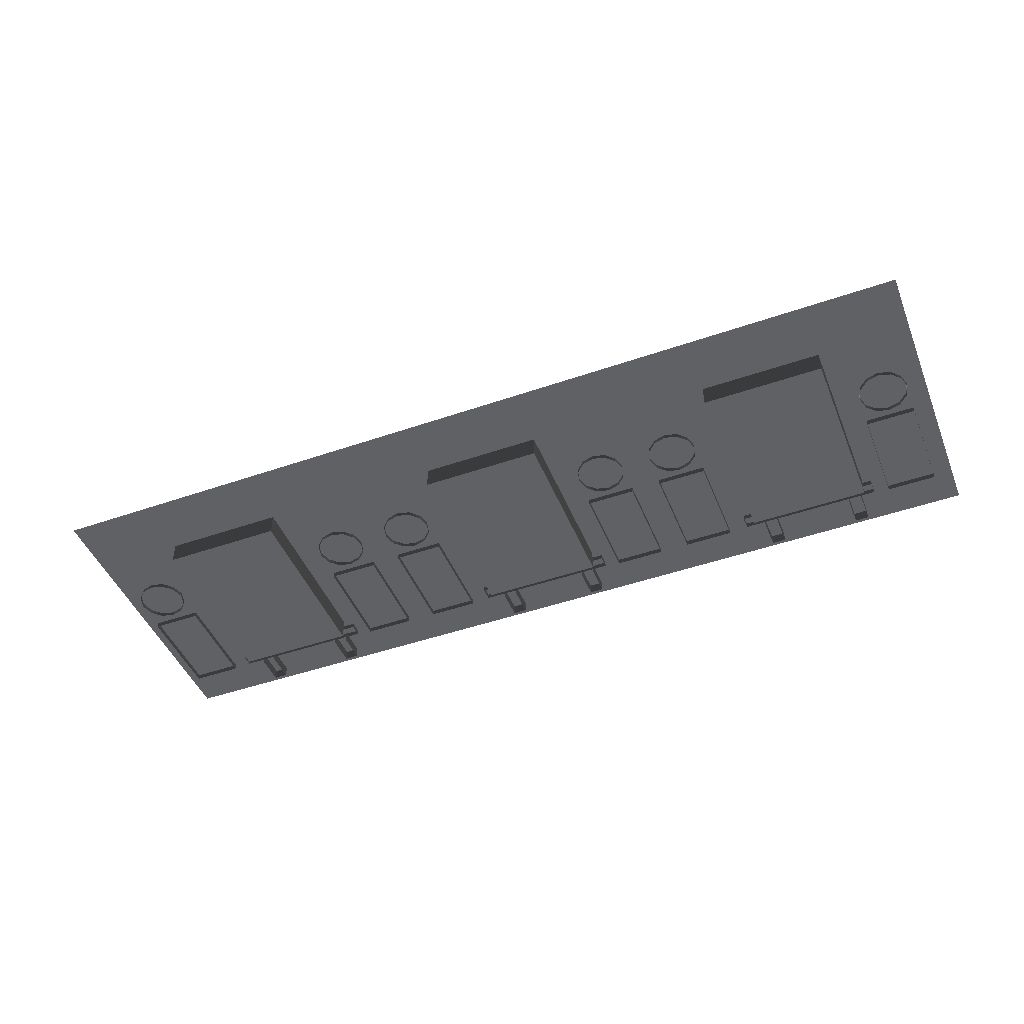
<metadata>
{"format":"obj","ext":"obj","renderer":"f3d","projection":"perspective","resolution":1024,"background":"white","views":[{"elev":-46.5,"azim":21.6,"up":"+Z"}]}
</metadata>
<code>
v 1.209e-08 -157.5 0.000244
v 1.018e-05 -143.7 11.37
v 1.209e-08 -143.7 0.000244
v -472.4 -157.5 0.0002534
v -472.4 -143.7 0.0002534
v -472.4 -143.7 11.37
v -47.58 -125.4 -11.19
v -109.9 -125.4 -11.19
v -109.9 -32.12 -11.19
v -47.58 -32.12 -11.19
v -47.58 -125.4 4.993e-06
v -47.58 -125.4 -11.19
v -47.58 -32.12 -11.19
v -47.58 -32.12 4.993e-06
v -47.58 -32.12 4.993e-06
v -47.58 -32.12 -11.19
v -109.9 -32.12 -11.19
v -109.9 -32.12 4.392e-06
v -109.9 -32.12 4.392e-06
v -109.9 -32.12 -11.19
v -109.9 -125.4 -11.19
v -109.9 -125.4 4.392e-06
v -109.9 -125.4 4.392e-06
v -109.9 -125.4 -11.19
v -47.58 -125.4 -11.19
v -47.58 -125.4 4.993e-06
v -116 -22.27 -2.636
v -43.07 -22.27 -2.636
v -43.07 -22.27 12.98
v -116 -22.27 12.98
v -116 -28.78 -2.636
v -116 -28.78 12.98
v -43.07 -28.78 12.98
v -43.07 -28.78 -2.636
v -43.07 -22.27 -2.636
v -43.07 -28.78 -2.636
v -43.07 -28.78 12.98
v -43.07 -22.27 12.98
v -43.07 -22.27 12.98
v -43.07 -28.78 12.98
v -116 -28.78 12.98
v -116 -22.27 12.98
v -116 -22.27 12.98
v -116 -28.78 12.98
v -116 -28.78 -2.636
v -116 -22.27 -2.636
v -57.47 -7.339 -5.425
v -50.44 -7.339 -5.425
v -50.44 -7.339 1.453
v -57.47 -7.339 1.453
v -50.44 -7.339 -5.425
v -50.44 -23.11 -5.425
v -50.44 -23.11 10.19
v -50.44 -7.339 1.453
v -50.44 -7.339 1.453
v -50.44 -23.11 10.19
v -57.47 -23.11 10.19
v -57.47 -7.339 1.453
v -57.47 -7.339 1.453
v -57.47 -23.11 10.19
v -57.47 -23.11 -5.425
v -57.47 -7.339 -5.425
v -35.1 -72.19 3.614
v -35.1 -21.44 3.614
v -9.724 -21.44 3.614
v -9.724 -72.19 3.614
v -35.1 -72.19 -2.832
v -35.1 -72.19 3.614
v -9.724 -72.19 3.614
v -9.724 -72.19 -2.832
v -9.724 -72.19 -2.832
v -9.724 -72.19 3.614
v -9.724 -21.44 3.614
v -9.724 -21.44 -2.832
v -9.724 -21.44 -2.832
v -9.724 -21.44 3.614
v -35.1 -21.44 3.614
v -35.1 -21.44 -2.832
v -35.1 -21.44 -2.832
v -35.1 -21.44 3.614
v -35.1 -72.19 3.614
v -35.1 -72.19 -2.832
v -11.19 -83.43 -2.104
v -15.8 -78.82 1.973
v -15.8 -78.82 -2.104
v -11.19 -83.43 1.973
v -9.506 -89.72 -2.104
v -9.506 -89.72 1.973
v -11.19 -96.01 -2.104
v -9.506 -89.72 1.973
v -9.506 -89.72 -2.104
v -11.19 -96.01 1.973
v -15.8 -100.6 -2.104
v -15.8 -100.6 1.973
v -22.09 -102.3 -2.104
v -22.09 -102.3 1.973
v -28.38 -100.6 -2.104
v -22.09 -102.3 1.973
v -22.09 -102.3 -2.104
v -28.38 -100.6 1.973
v -32.98 -96.01 -2.104
v -32.98 -96.01 1.973
v -34.67 -89.72 -2.104
v -34.67 -89.72 1.973
v -32.98 -83.43 -2.104
v -34.67 -89.72 1.973
v -34.67 -89.72 -2.104
v -32.98 -83.43 1.973
v -28.38 -78.82 -2.104
v -28.38 -78.82 1.973
v -22.09 -77.14 -2.104
v -22.09 -77.14 1.973
v -15.8 -78.82 -2.104
v -22.09 -77.14 1.973
v -22.09 -77.14 -2.104
v -15.8 -78.82 1.973
v -11.19 -83.43 1.973
v -9.506 -89.72 1.973
v -11.19 -96.01 1.973
v -15.8 -78.82 1.973
v -15.8 -100.6 1.973
v -22.09 -77.14 1.973
v -22.09 -102.3 1.973
v -28.38 -78.82 1.973
v -28.38 -100.6 1.973
v -32.98 -83.43 1.973
v -32.98 -96.01 1.973
v -34.67 -89.72 1.973
v -151.5 -72.19 3.614
v -151.5 -21.44 3.614
v -126.2 -21.44 3.614
v -126.2 -72.19 3.614
v -151.5 -72.19 -2.832
v -151.5 -72.19 3.614
v -126.2 -72.19 3.614
v -126.2 -72.19 -2.832
v -126.2 -72.19 -2.832
v -126.2 -72.19 3.614
v -126.2 -21.44 3.614
v -126.2 -21.44 -2.832
v -126.2 -21.44 -2.832
v -126.2 -21.44 3.614
v -151.5 -21.44 3.614
v -151.5 -21.44 -2.832
v -151.5 -21.44 -2.832
v -151.5 -21.44 3.614
v -151.5 -72.19 3.614
v -151.5 -72.19 -2.832
v -127.6 -83.43 -2.104
v -132.2 -78.82 1.973
v -132.2 -78.82 -2.104
v -127.6 -83.43 1.973
v -126 -89.72 -2.104
v -126 -89.72 1.973
v -127.6 -96.01 -2.104
v -126 -89.72 1.973
v -126 -89.72 -2.104
v -127.6 -96.01 1.973
v -132.2 -100.6 -2.104
v -132.2 -100.6 1.973
v -138.5 -102.3 -2.104
v -138.5 -102.3 1.973
v -144.8 -100.6 -2.104
v -138.5 -102.3 1.973
v -138.5 -102.3 -2.104
v -144.8 -100.6 1.973
v -149.4 -96.01 -2.104
v -149.4 -96.01 1.973
v -151.1 -89.72 -2.104
v -151.1 -89.72 1.973
v -149.4 -83.43 -2.104
v -151.1 -89.72 1.973
v -151.1 -89.72 -2.104
v -149.4 -83.43 1.973
v -144.8 -78.82 -2.104
v -144.8 -78.82 1.973
v -138.5 -77.14 -2.104
v -138.5 -77.14 1.973
v -132.2 -78.82 -2.104
v -138.5 -77.14 1.973
v -138.5 -77.14 -2.104
v -132.2 -78.82 1.973
v -127.6 -83.43 1.973
v -126 -89.72 1.973
v -127.6 -96.01 1.973
v -132.2 -78.82 1.973
v -132.2 -100.6 1.973
v -138.5 -77.14 1.973
v -138.5 -102.3 1.973
v -144.8 -78.82 1.973
v -144.8 -100.6 1.973
v -149.4 -83.43 1.973
v -149.4 -96.01 1.973
v -151.1 -89.72 1.973
v -205.1 -125.4 -11.19
v -267.4 -125.4 -11.19
v -267.4 -32.12 -11.19
v -205.1 -32.12 -11.19
v -205.1 -125.4 1.438e-05
v -205.1 -125.4 -11.19
v -205.1 -32.12 -11.19
v -205.1 -32.12 -4.394e-06
v -205.1 -32.12 -4.394e-06
v -205.1 -32.12 -11.19
v -267.4 -32.12 -11.19
v -267.4 -32.12 -4.995e-06
v -267.4 -32.12 -4.995e-06
v -267.4 -32.12 -11.19
v -267.4 -125.4 -11.19
v -267.4 -125.4 1.378e-05
v -267.4 -125.4 1.378e-05
v -267.4 -125.4 -11.19
v -205.1 -125.4 -11.19
v -205.1 -125.4 1.438e-05
v -273.4 -22.27 -2.636
v -200.6 -22.27 -2.636
v -200.6 -22.27 12.98
v -273.4 -22.27 12.98
v -273.4 -28.78 -2.636
v -273.4 -28.78 12.98
v -200.6 -28.78 12.98
v -200.6 -28.78 -2.636
v -200.6 -22.27 -2.636
v -200.6 -28.78 -2.636
v -200.6 -28.78 12.98
v -200.6 -22.27 12.98
v -200.6 -22.27 12.98
v -200.6 -28.78 12.98
v -273.4 -28.78 12.98
v -273.4 -22.27 12.98
v -273.4 -22.27 12.98
v -273.4 -28.78 12.98
v -273.4 -28.78 -2.636
v -273.4 -22.27 -2.636
v -215 -7.339 -5.425
v -207.9 -7.339 -5.425
v -207.9 -7.339 1.453
v -215 -7.339 1.453
v -207.9 -7.339 -5.425
v -207.9 -23.11 -5.425
v -207.9 -23.11 10.19
v -207.9 -7.339 1.453
v -207.9 -7.339 1.453
v -207.9 -23.11 10.19
v -215 -23.11 10.19
v -215 -7.339 1.453
v -215 -7.339 1.453
v -215 -23.11 10.19
v -215 -23.11 -5.425
v -215 -7.339 -5.425
v -192.6 -72.19 3.614
v -192.6 -21.44 3.614
v -167.2 -21.44 3.614
v -167.2 -72.19 3.614
v -192.6 -72.19 -2.832
v -192.6 -72.19 3.614
v -167.2 -72.19 3.614
v -167.2 -72.19 -2.832
v -167.2 -72.19 -2.832
v -167.2 -72.19 3.614
v -167.2 -21.44 3.614
v -167.2 -21.44 -2.832
v -167.2 -21.44 -2.832
v -167.2 -21.44 3.614
v -192.6 -21.44 3.614
v -192.6 -21.44 -2.832
v -192.6 -21.44 -2.832
v -192.6 -21.44 3.614
v -192.6 -72.19 3.614
v -192.6 -72.19 -2.832
v -168.7 -83.43 -2.104
v -173.3 -78.82 1.973
v -173.3 -78.82 -2.104
v -168.7 -83.43 1.973
v -167 -89.72 -2.104
v -167 -89.72 1.973
v -168.7 -96.01 -2.104
v -167 -89.72 1.973
v -167 -89.72 -2.104
v -168.7 -96.01 1.973
v -173.3 -100.6 -2.104
v -173.3 -100.6 1.973
v -179.6 -102.3 -2.104
v -179.6 -102.3 1.973
v -185.9 -100.6 -2.104
v -179.6 -102.3 1.973
v -179.6 -102.3 -2.104
v -185.9 -100.6 1.973
v -190.5 -96.01 -2.104
v -190.5 -96.01 1.973
v -192.2 -89.72 -2.104
v -192.2 -89.72 1.973
v -190.5 -83.43 -2.104
v -192.2 -89.72 1.973
v -192.2 -89.72 -2.104
v -190.5 -83.43 1.973
v -185.9 -78.82 -2.104
v -185.9 -78.82 1.973
v -179.6 -77.14 -2.104
v -179.6 -77.14 1.973
v -173.3 -78.82 -2.104
v -179.6 -77.14 1.973
v -179.6 -77.14 -2.104
v -173.3 -78.82 1.973
v -168.7 -83.43 1.973
v -167 -89.72 1.973
v -168.7 -96.01 1.973
v -173.3 -78.82 1.973
v -173.3 -100.6 1.973
v -179.6 -77.14 1.973
v -179.6 -102.3 1.973
v -185.9 -78.82 1.973
v -185.9 -100.6 1.973
v -190.5 -83.43 1.973
v -190.5 -96.01 1.973
v -192.2 -89.72 1.973
v -309.1 -72.19 3.614
v -309.1 -21.44 3.614
v -283.7 -21.44 3.614
v -283.7 -72.19 3.614
v -309.1 -72.19 -2.832
v -309.1 -72.19 3.614
v -283.7 -72.19 3.614
v -283.7 -72.19 -2.832
v -283.7 -72.19 -2.832
v -283.7 -72.19 3.614
v -283.7 -21.44 3.614
v -283.7 -21.44 -2.832
v -283.7 -21.44 -2.832
v -283.7 -21.44 3.614
v -309.1 -21.44 3.614
v -309.1 -21.44 -2.832
v -309.1 -21.44 -2.832
v -309.1 -21.44 3.614
v -309.1 -72.19 3.614
v -309.1 -72.19 -2.832
v -285.2 -83.43 -2.104
v -289.8 -78.82 1.973
v -289.8 -78.82 -2.104
v -285.2 -83.43 1.973
v -283.5 -89.72 -2.104
v -283.5 -89.72 1.973
v -285.2 -96.01 -2.104
v -283.5 -89.72 1.973
v -283.5 -89.72 -2.104
v -285.2 -96.01 1.973
v -289.8 -100.6 -2.104
v -289.8 -100.6 1.973
v -296.1 -102.3 -2.104
v -296.1 -102.3 1.973
v -302.4 -100.6 -2.104
v -296.1 -102.3 1.973
v -296.1 -102.3 -2.104
v -302.4 -100.6 1.973
v -307 -96.01 -2.104
v -307 -96.01 1.973
v -308.7 -89.72 -2.104
v -308.7 -89.72 1.973
v -307 -83.43 -2.104
v -308.7 -89.72 1.973
v -308.7 -89.72 -2.104
v -307 -83.43 1.973
v -302.4 -78.82 -2.104
v -302.4 -78.82 1.973
v -296.1 -77.14 -2.104
v -296.1 -77.14 1.973
v -289.8 -78.82 -2.104
v -296.1 -77.14 1.973
v -296.1 -77.14 -2.104
v -289.8 -78.82 1.973
v -285.2 -83.43 1.973
v -283.5 -89.72 1.973
v -285.2 -96.01 1.973
v -289.8 -78.82 1.973
v -289.8 -100.6 1.973
v -296.1 -77.14 1.973
v -296.1 -102.3 1.973
v -302.4 -78.82 1.973
v -302.4 -100.6 1.973
v -307 -83.43 1.973
v -307 -96.01 1.973
v -308.7 -89.72 1.973
v -362.5 -125.4 -11.19
v -424.9 -125.4 -11.19
v -424.9 -32.12 -11.19
v -362.5 -32.12 -11.19
v -362.5 -125.4 4.992e-06
v -362.5 -125.4 -11.19
v -362.5 -32.12 -11.19
v -362.5 -32.12 4.992e-06
v -362.5 -32.12 4.992e-06
v -362.5 -32.12 -11.19
v -424.9 -32.12 -11.19
v -424.9 -32.12 4.392e-06
v -424.9 -32.12 4.392e-06
v -424.9 -32.12 -11.19
v -424.9 -125.4 -11.19
v -424.9 -125.4 4.392e-06
v -424.9 -125.4 4.392e-06
v -424.9 -125.4 -11.19
v -362.5 -125.4 -11.19
v -362.5 -125.4 4.992e-06
v -430.9 -22.27 -2.636
v -358 -22.27 -2.636
v -358 -22.27 12.98
v -430.9 -22.27 12.98
v -430.9 -28.78 -2.636
v -430.9 -28.78 12.98
v -358 -28.78 12.98
v -358 -28.78 -2.636
v -358 -22.27 -2.636
v -358 -28.78 -2.636
v -358 -28.78 12.98
v -358 -22.27 12.98
v -358 -22.27 12.98
v -358 -28.78 12.98
v -430.9 -28.78 12.98
v -430.9 -22.27 12.98
v -430.9 -22.27 12.98
v -430.9 -28.78 12.98
v -430.9 -28.78 -2.636
v -430.9 -22.27 -2.636
v -372.4 -7.339 -5.425
v -365.4 -7.339 -5.425
v -365.4 -7.339 1.453
v -372.4 -7.339 1.453
v -365.4 -7.339 -5.425
v -365.4 -23.11 -5.425
v -365.4 -23.11 10.19
v -365.4 -7.339 1.453
v -365.4 -7.339 1.453
v -365.4 -23.11 10.19
v -372.4 -23.11 10.19
v -372.4 -7.339 1.453
v -372.4 -7.339 1.453
v -372.4 -23.11 10.19
v -372.4 -23.11 -5.425
v -372.4 -7.339 -5.425
v -350.1 -72.19 3.614
v -350.1 -21.44 3.614
v -324.7 -21.44 3.614
v -324.7 -72.19 3.614
v -350.1 -72.19 -2.832
v -350.1 -72.19 3.614
v -324.7 -72.19 3.614
v -324.7 -72.19 -2.832
v -324.7 -72.19 -2.832
v -324.7 -72.19 3.614
v -324.7 -21.44 3.614
v -324.7 -21.44 -2.832
v -324.7 -21.44 -2.832
v -324.7 -21.44 3.614
v -350.1 -21.44 3.614
v -350.1 -21.44 -2.832
v -350.1 -21.44 -2.832
v -350.1 -21.44 3.614
v -350.1 -72.19 3.614
v -350.1 -72.19 -2.832
v -326.2 -83.43 -2.104
v -330.8 -78.82 1.973
v -330.8 -78.82 -2.104
v -326.2 -83.43 1.973
v -324.5 -89.72 -2.104
v -324.5 -89.72 1.973
v -326.2 -96.01 -2.104
v -324.5 -89.72 1.973
v -324.5 -89.72 -2.104
v -326.2 -96.01 1.973
v -330.8 -100.6 -2.104
v -330.8 -100.6 1.973
v -337 -102.3 -2.104
v -337 -102.3 1.973
v -343.3 -100.6 -2.104
v -337 -102.3 1.973
v -337 -102.3 -2.104
v -343.3 -100.6 1.973
v -347.9 -96.01 -2.104
v -347.9 -96.01 1.973
v -349.6 -89.72 -2.104
v -349.6 -89.72 1.973
v -347.9 -83.43 -2.104
v -349.6 -89.72 1.973
v -349.6 -89.72 -2.104
v -347.9 -83.43 1.973
v -343.3 -78.82 -2.104
v -343.3 -78.82 1.973
v -337 -77.14 -2.104
v -337 -77.14 1.973
v -330.8 -78.82 -2.104
v -337 -77.14 1.973
v -337 -77.14 -2.104
v -330.8 -78.82 1.973
v -326.2 -83.43 1.973
v -324.5 -89.72 1.973
v -326.2 -96.01 1.973
v -330.8 -78.82 1.973
v -330.8 -100.6 1.973
v -337 -77.14 1.973
v -337 -102.3 1.973
v -343.3 -78.82 1.973
v -343.3 -100.6 1.973
v -347.9 -83.43 1.973
v -347.9 -96.01 1.973
v -349.6 -89.72 1.973
v -466.3 -72.19 3.614
v -466.3 -21.44 3.614
v -441 -21.44 3.614
v -441 -72.19 3.614
v -466.3 -72.19 -2.832
v -466.3 -72.19 3.614
v -441 -72.19 3.614
v -441 -72.19 -2.832
v -441 -72.19 -2.832
v -441 -72.19 3.614
v -441 -21.44 3.614
v -441 -21.44 -2.832
v -441 -21.44 -2.832
v -441 -21.44 3.614
v -466.3 -21.44 3.614
v -466.3 -21.44 -2.832
v -466.3 -21.44 -2.832
v -466.3 -21.44 3.614
v -466.3 -72.19 3.614
v -466.3 -72.19 -2.832
v -442.4 -83.43 -2.104
v -447 -78.82 1.973
v -447 -78.82 -2.104
v -442.4 -83.43 1.973
v -440.8 -89.72 -2.104
v -440.8 -89.72 1.973
v -442.4 -96.01 -2.104
v -440.8 -89.72 1.973
v -440.8 -89.72 -2.104
v -442.4 -96.01 1.973
v -447 -100.6 -2.104
v -447 -100.6 1.973
v -453.3 -102.3 -2.104
v -453.3 -102.3 1.973
v -459.6 -100.6 -2.104
v -453.3 -102.3 1.973
v -453.3 -102.3 -2.104
v -459.6 -100.6 1.973
v -464.2 -96.01 -2.104
v -464.2 -96.01 1.973
v -465.9 -89.72 -2.104
v -465.9 -89.72 1.973
v -464.2 -83.43 -2.104
v -465.9 -89.72 1.973
v -465.9 -89.72 -2.104
v -464.2 -83.43 1.973
v -459.6 -78.82 -2.104
v -459.6 -78.82 1.973
v -453.3 -77.14 -2.104
v -453.3 -77.14 1.973
v -447 -78.82 -2.104
v -453.3 -77.14 1.973
v -453.3 -77.14 -2.104
v -447 -78.82 1.973
v -442.4 -83.43 1.973
v -440.8 -89.72 1.973
v -442.4 -96.01 1.973
v -447 -78.82 1.973
v -447 -100.6 1.973
v -453.3 -77.14 1.973
v -453.3 -102.3 1.973
v -459.6 -78.82 1.973
v -459.6 -100.6 1.973
v -464.2 -83.43 1.973
v -464.2 -96.01 1.973
v -465.9 -89.72 1.973
v -105.3 -7.339 -5.425
v -98.31 -7.339 -5.425
v -98.31 -7.339 1.453
v -105.3 -7.339 1.453
v -98.31 -7.339 -5.425
v -98.31 -23.11 -5.425
v -98.31 -23.11 10.19
v -98.31 -7.339 1.453
v -98.31 -7.339 1.453
v -98.31 -23.11 10.19
v -105.3 -23.11 10.19
v -105.3 -7.339 1.453
v -105.3 -7.339 1.453
v -105.3 -23.11 10.19
v -105.3 -23.11 -5.425
v -105.3 -7.339 -5.425
v -262.8 -7.339 -5.425
v -255.8 -7.339 -5.425
v -255.8 -7.339 1.453
v -262.8 -7.339 1.453
v -255.8 -7.339 -5.425
v -255.8 -23.11 -5.425
v -255.8 -23.11 10.19
v -255.8 -7.339 1.453
v -255.8 -7.339 1.453
v -255.8 -23.11 10.19
v -262.8 -23.11 10.19
v -262.8 -7.339 1.453
v -262.8 -7.339 1.453
v -262.8 -23.11 10.19
v -262.8 -23.11 -5.425
v -262.8 -7.339 -5.425
v -420.3 -7.339 -5.425
v -413.3 -7.339 -5.425
v -413.3 -7.339 1.453
v -420.3 -7.339 1.453
v -413.3 -7.339 -5.425
v -413.3 -23.11 -5.425
v -413.3 -23.11 10.19
v -413.3 -7.339 1.453
v -413.3 -7.339 1.453
v -413.3 -23.11 10.19
v -420.3 -23.11 10.19
v -420.3 -7.339 1.453
v -420.3 -7.339 1.453
v -420.3 -23.11 10.19
v -420.3 -23.11 -5.425
v -420.3 -7.339 -5.425
v -157.5 -143.7 11.37
v -157.5 -143.7 0.0002534
v 1.209e-08 -143.7 0.000244
v 1.018e-05 -143.7 11.37
v -157.5 -157.5 0.0002534
v -157.5 -143.7 11.37
v 1.018e-05 -143.7 11.37
v 1.209e-08 -157.5 0.000244
v -315 -143.7 11.37
v -315 -143.7 0.000244
v -157.5 -143.7 0.0002534
v -157.5 -143.7 11.37
v -315 -157.5 0.000244
v -315 -143.7 11.37
v -157.5 -143.7 11.37
v -157.5 -157.5 0.0002534
v -472.4 -143.7 11.37
v -472.4 -143.7 0.0002534
v -315 -143.7 0.000244
v -315 -143.7 11.37
v -472.4 -157.5 0.0002534
v -472.4 -143.7 11.37
v -315 -143.7 11.37
v -315 -157.5 0.000244
v -315 -157.5 1.877e-05
v -362.5 -32.12 4.992e-06
v -315 0.0001126 -1.114e-09
v -472.4 5.786e-14 -8.448e-05
v -362.5 -125.4 4.992e-06
v -424.9 -32.12 4.392e-06
v -424.9 -125.4 4.392e-06
v -472.4 -157.5 -8.448e-05
v -157.5 -157.5 9.386e-06
v -205.1 -32.12 -4.394e-06
v -157.5 0.0001126 9.386e-06
v -315 0.0001126 -1.114e-09
v -205.1 -125.4 1.438e-05
v -267.4 -32.12 -4.995e-06
v -267.4 -125.4 1.378e-05
v -315 -157.5 1.877e-05
v 1.18e-08 -157.5 -7.509e-05
v -47.58 -32.12 4.993e-06
v 1.179e-08 -1.443e-24 -9.387e-05
v -157.5 0.0001126 9.386e-06
v -47.58 -125.4 4.993e-06
v -109.9 -32.12 4.392e-06
v -109.9 -125.4 4.392e-06
v -157.5 -157.5 9.386e-06
g B3_MiddleFloor_6625_108
f 1 3 2
f 4 6 5
f 7 9 8
f 7 10 9
f 11 13 12
f 11 14 13
f 15 17 16
f 15 18 17
f 19 21 20
f 19 22 21
f 23 25 24
f 23 26 25
f 27 29 28
f 27 30 29
f 31 33 32
f 31 34 33
f 35 37 36
f 35 38 37
f 39 41 40
f 39 42 41
f 43 45 44
f 43 46 45
f 47 49 48
f 47 50 49
f 51 53 52
f 51 54 53
f 55 57 56
f 55 58 57
f 59 61 60
f 59 62 61
f 63 65 64
f 63 66 65
f 67 69 68
f 67 70 69
f 71 73 72
f 71 74 73
f 75 77 76
f 75 78 77
f 79 81 80
f 79 82 81
f 83 85 84
f 83 84 86
f 87 83 86
f 87 86 88
f 89 91 90
f 89 90 92
f 93 89 92
f 93 92 94
f 95 93 94
f 95 94 96
f 97 99 98
f 97 98 100
f 101 97 100
f 101 100 102
f 103 101 102
f 103 102 104
f 105 107 106
f 105 106 108
f 109 105 108
f 109 108 110
f 111 109 110
f 111 110 112
f 113 115 114
f 113 114 116
f 117 119 118
f 119 117 120
f 119 120 121
f 121 120 122
f 121 122 123
f 123 122 124
f 123 124 125
f 125 124 126
f 125 126 127
f 127 126 128
f 129 131 130
f 129 132 131
f 133 135 134
f 133 136 135
f 137 139 138
f 137 140 139
f 141 143 142
f 141 144 143
f 145 147 146
f 145 148 147
f 149 151 150
f 149 150 152
f 153 149 152
f 153 152 154
f 155 157 156
f 155 156 158
f 159 155 158
f 159 158 160
f 161 159 160
f 161 160 162
f 163 165 164
f 163 164 166
f 167 163 166
f 167 166 168
f 169 167 168
f 169 168 170
f 171 173 172
f 171 172 174
f 175 171 174
f 175 174 176
f 177 175 176
f 177 176 178
f 179 181 180
f 179 180 182
f 183 185 184
f 185 183 186
f 185 186 187
f 187 186 188
f 187 188 189
f 189 188 190
f 189 190 191
f 191 190 192
f 191 192 193
f 193 192 194
f 195 197 196
f 195 198 197
f 199 201 200
f 199 202 201
f 203 205 204
f 203 206 205
f 207 209 208
f 207 210 209
f 211 213 212
f 211 214 213
f 215 217 216
f 215 218 217
f 219 221 220
f 219 222 221
f 223 225 224
f 223 226 225
f 227 229 228
f 227 230 229
f 231 233 232
f 231 234 233
f 235 237 236
f 235 238 237
f 239 241 240
f 239 242 241
f 243 245 244
f 243 246 245
f 247 249 248
f 247 250 249
f 251 253 252
f 251 254 253
f 255 257 256
f 255 258 257
f 259 261 260
f 259 262 261
f 263 265 264
f 263 266 265
f 267 269 268
f 267 270 269
f 271 273 272
f 271 272 274
f 275 271 274
f 275 274 276
f 277 279 278
f 277 278 280
f 281 277 280
f 281 280 282
f 283 281 282
f 283 282 284
f 285 287 286
f 285 286 288
f 289 285 288
f 289 288 290
f 291 289 290
f 291 290 292
f 293 295 294
f 293 294 296
f 297 293 296
f 297 296 298
f 299 297 298
f 299 298 300
f 301 303 302
f 301 302 304
f 305 307 306
f 307 305 308
f 307 308 309
f 309 308 310
f 309 310 311
f 311 310 312
f 311 312 313
f 313 312 314
f 313 314 315
f 315 314 316
f 317 319 318
f 317 320 319
f 321 323 322
f 321 324 323
f 325 327 326
f 325 328 327
f 329 331 330
f 329 332 331
f 333 335 334
f 333 336 335
f 337 339 338
f 337 338 340
f 341 337 340
f 341 340 342
f 343 345 344
f 343 344 346
f 347 343 346
f 347 346 348
f 349 347 348
f 349 348 350
f 351 353 352
f 351 352 354
f 355 351 354
f 355 354 356
f 357 355 356
f 357 356 358
f 359 361 360
f 359 360 362
f 363 359 362
f 363 362 364
f 365 363 364
f 365 364 366
f 367 369 368
f 367 368 370
f 371 373 372
f 373 371 374
f 373 374 375
f 375 374 376
f 375 376 377
f 377 376 378
f 377 378 379
f 379 378 380
f 379 380 381
f 381 380 382
f 383 385 384
f 383 386 385
f 387 389 388
f 387 390 389
f 391 393 392
f 391 394 393
f 395 397 396
f 395 398 397
f 399 401 400
f 399 402 401
f 403 405 404
f 403 406 405
f 407 409 408
f 407 410 409
f 411 413 412
f 411 414 413
f 415 417 416
f 415 418 417
f 419 421 420
f 419 422 421
f 423 425 424
f 423 426 425
f 427 429 428
f 427 430 429
f 431 433 432
f 431 434 433
f 435 437 436
f 435 438 437
f 439 441 440
f 439 442 441
f 443 445 444
f 443 446 445
f 447 449 448
f 447 450 449
f 451 453 452
f 451 454 453
f 455 457 456
f 455 458 457
f 459 461 460
f 459 460 462
f 463 459 462
f 463 462 464
f 465 467 466
f 465 466 468
f 469 465 468
f 469 468 470
f 471 469 470
f 471 470 472
f 473 475 474
f 473 474 476
f 477 473 476
f 477 476 478
f 479 477 478
f 479 478 480
f 481 483 482
f 481 482 484
f 485 481 484
f 485 484 486
f 487 485 486
f 487 486 488
f 489 491 490
f 489 490 492
f 493 495 494
f 495 493 496
f 495 496 497
f 497 496 498
f 497 498 499
f 499 498 500
f 499 500 501
f 501 500 502
f 501 502 503
f 503 502 504
f 505 507 506
f 505 508 507
f 509 511 510
f 509 512 511
f 513 515 514
f 513 516 515
f 517 519 518
f 517 520 519
f 521 523 522
f 521 524 523
f 525 527 526
f 525 526 528
f 529 525 528
f 529 528 530
f 531 533 532
f 531 532 534
f 535 531 534
f 535 534 536
f 537 535 536
f 537 536 538
f 539 541 540
f 539 540 542
f 543 539 542
f 543 542 544
f 545 543 544
f 545 544 546
f 547 549 548
f 547 548 550
f 551 547 550
f 551 550 552
f 553 551 552
f 553 552 554
f 555 557 556
f 555 556 558
f 559 561 560
f 561 559 562
f 561 562 563
f 563 562 564
f 563 564 565
f 565 564 566
f 565 566 567
f 567 566 568
f 567 568 569
f 569 568 570
f 571 573 572
f 571 574 573
f 575 577 576
f 575 578 577
f 579 581 580
f 579 582 581
f 583 585 584
f 583 586 585
f 587 589 588
f 587 590 589
f 591 593 592
f 591 594 593
f 595 597 596
f 595 598 597
f 599 601 600
f 599 602 601
f 603 605 604
f 603 606 605
f 607 609 608
f 607 610 609
f 611 613 612
f 611 614 613
f 615 617 616
f 615 618 617
f 619 621 620
f 619 622 621
f 623 625 624
f 623 626 625
f 627 629 628
f 627 630 629
f 631 633 632
f 631 634 633
f 635 637 636
f 635 638 637
f 639 641 640
f 639 642 641
f 643 645 644
f 644 645 646
f 643 644 647
f 644 646 648
f 649 643 647
f 646 649 648
f 649 650 643
f 646 650 649
f 651 653 652
f 652 653 654
f 651 652 655
f 652 654 656
f 657 651 655
f 654 657 656
f 657 658 651
f 654 658 657
f 659 661 660
f 660 661 662
f 659 660 663
f 660 662 664
f 665 659 663
f 662 665 664
f 665 666 659
f 662 666 665

</code>
